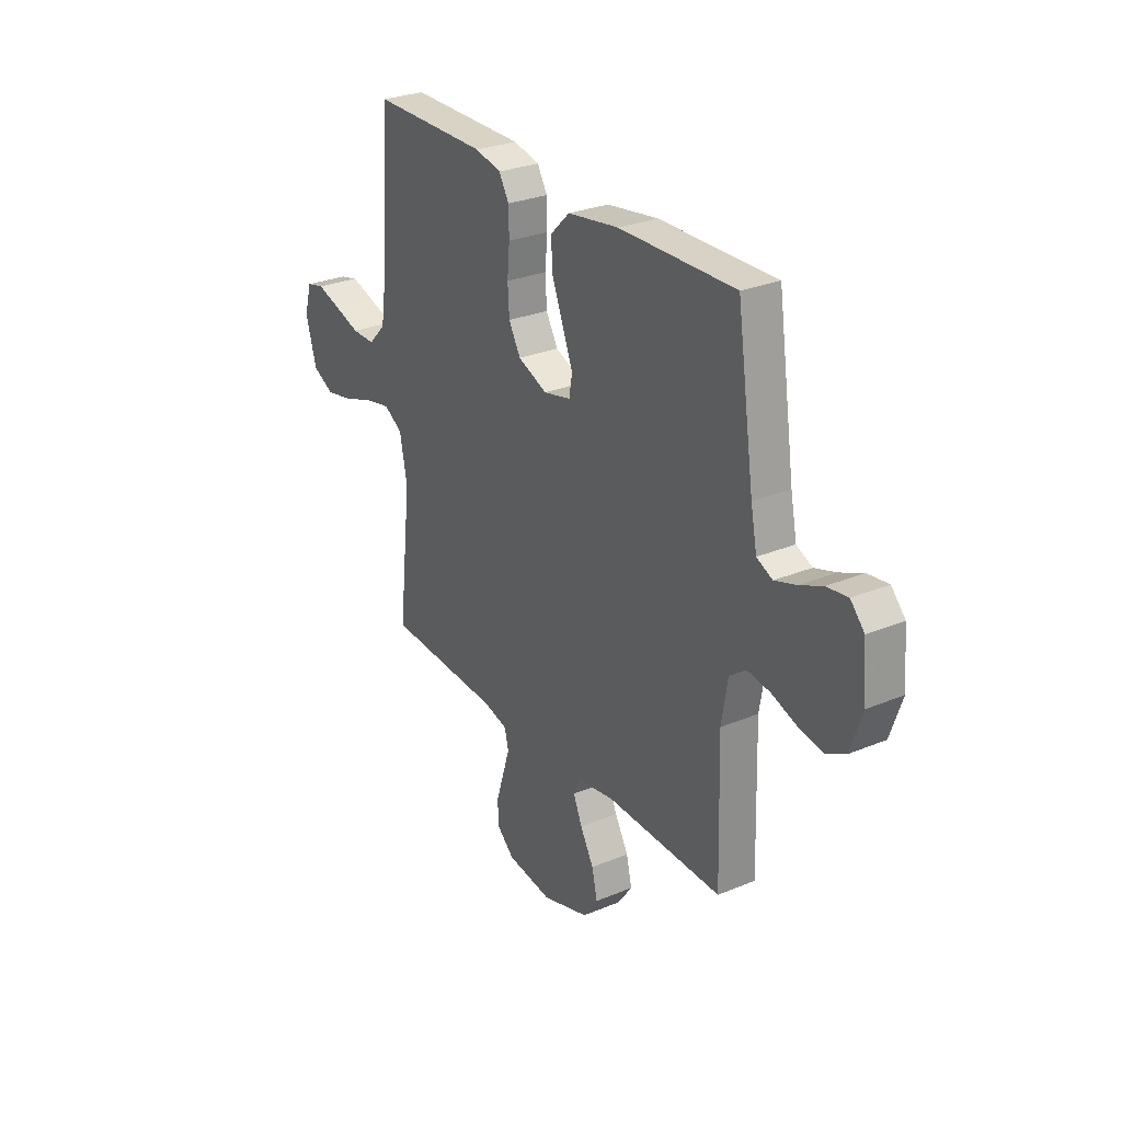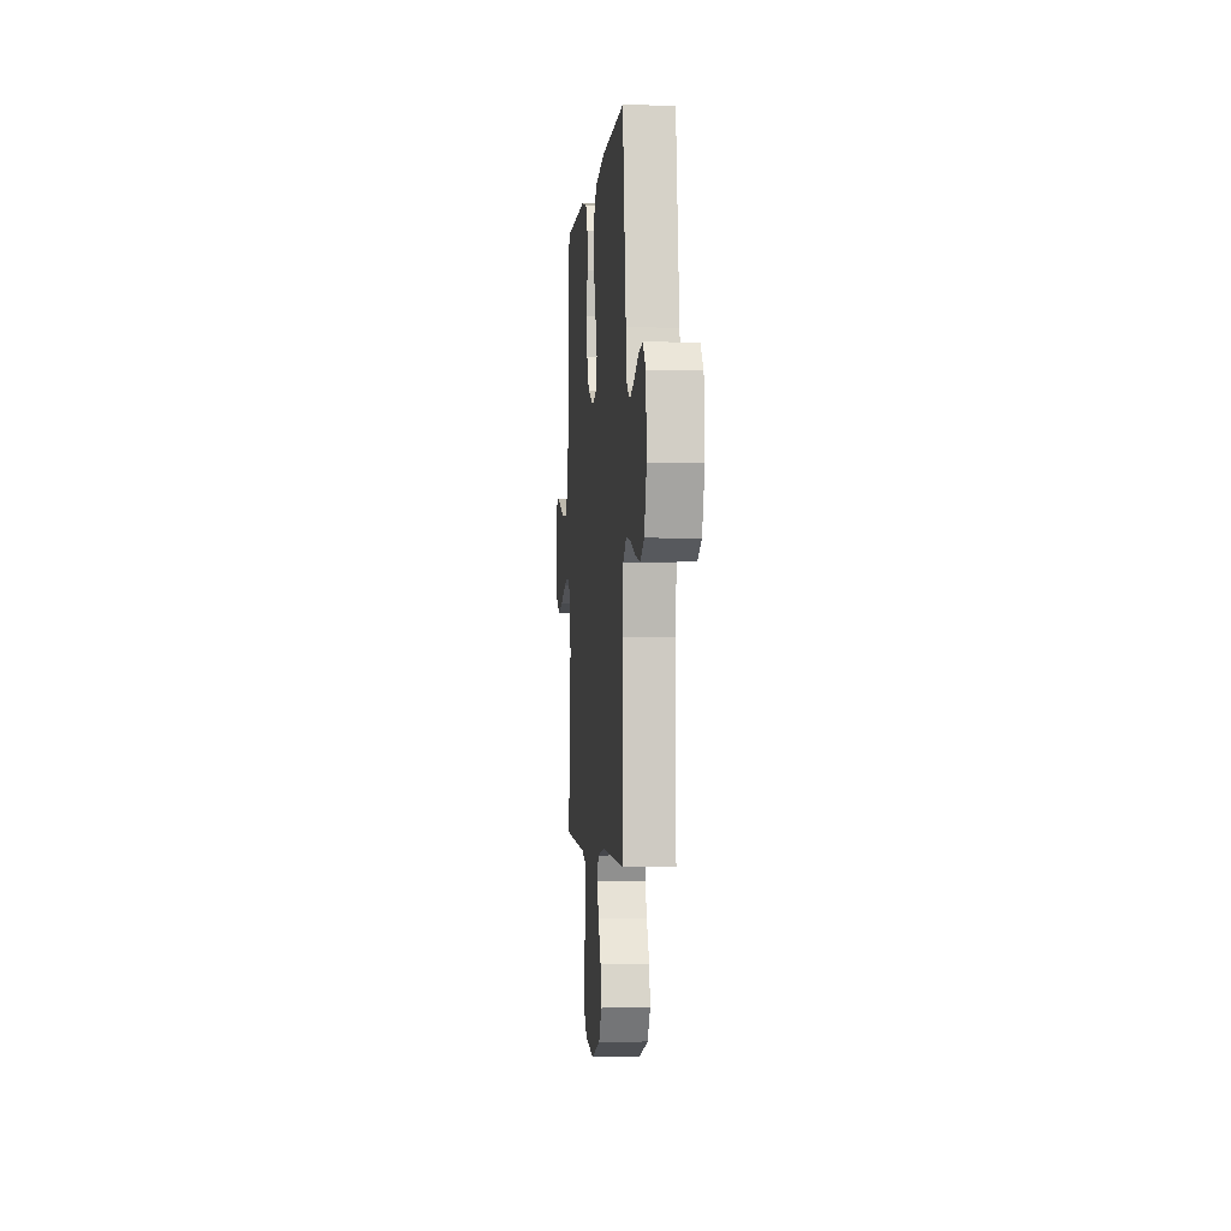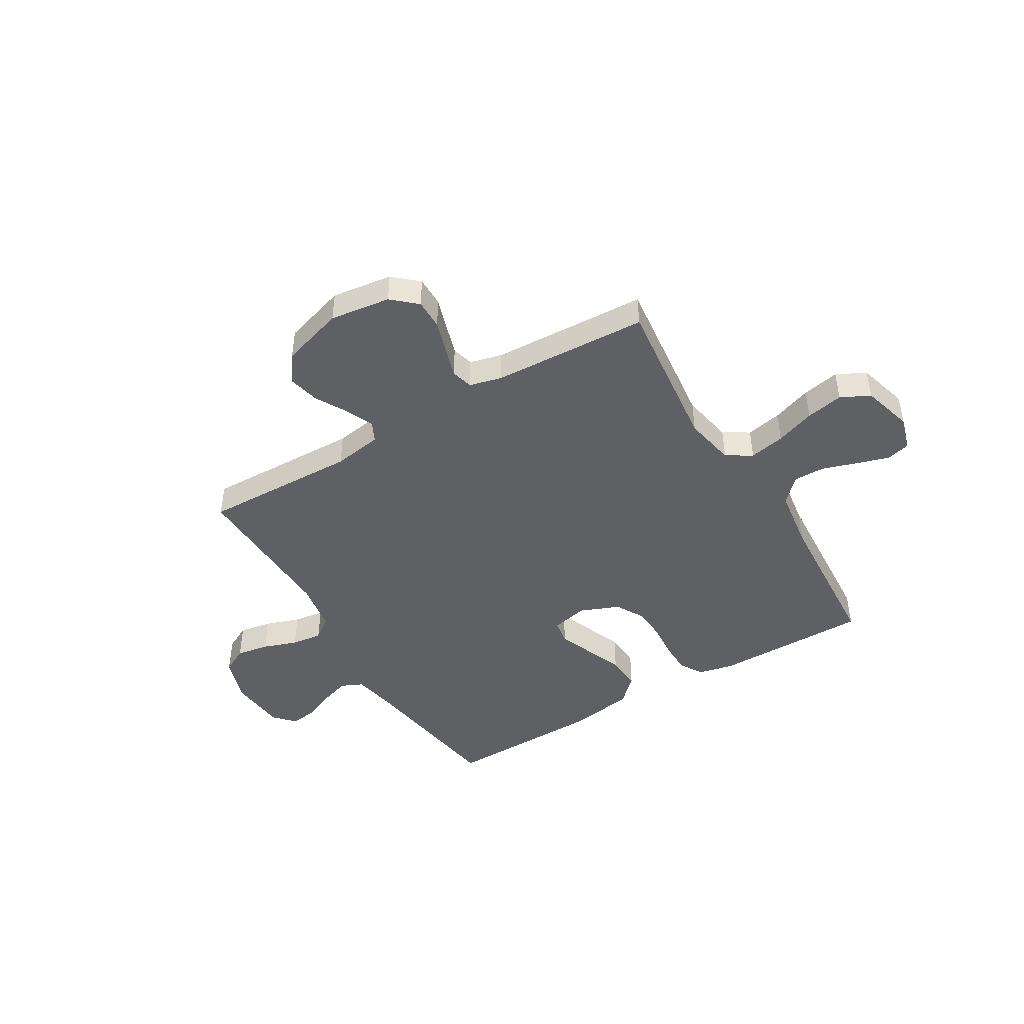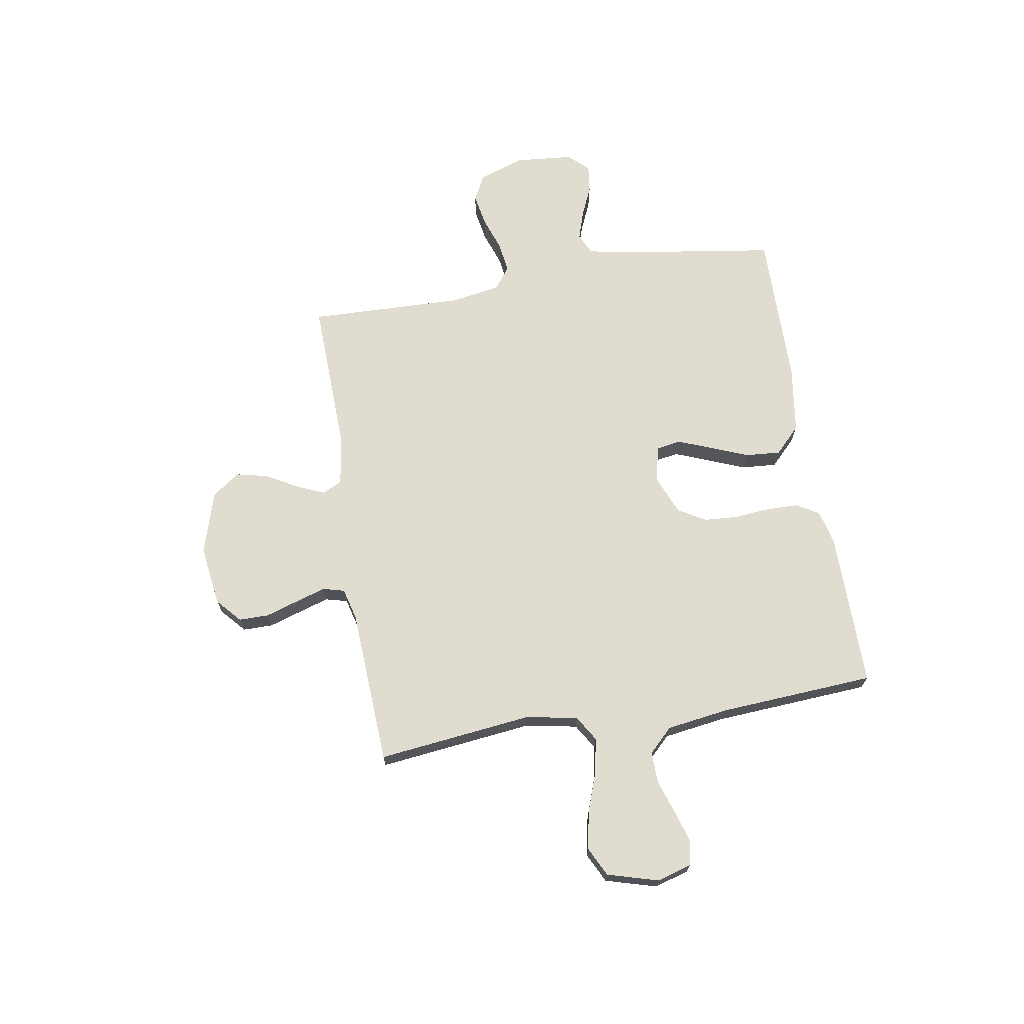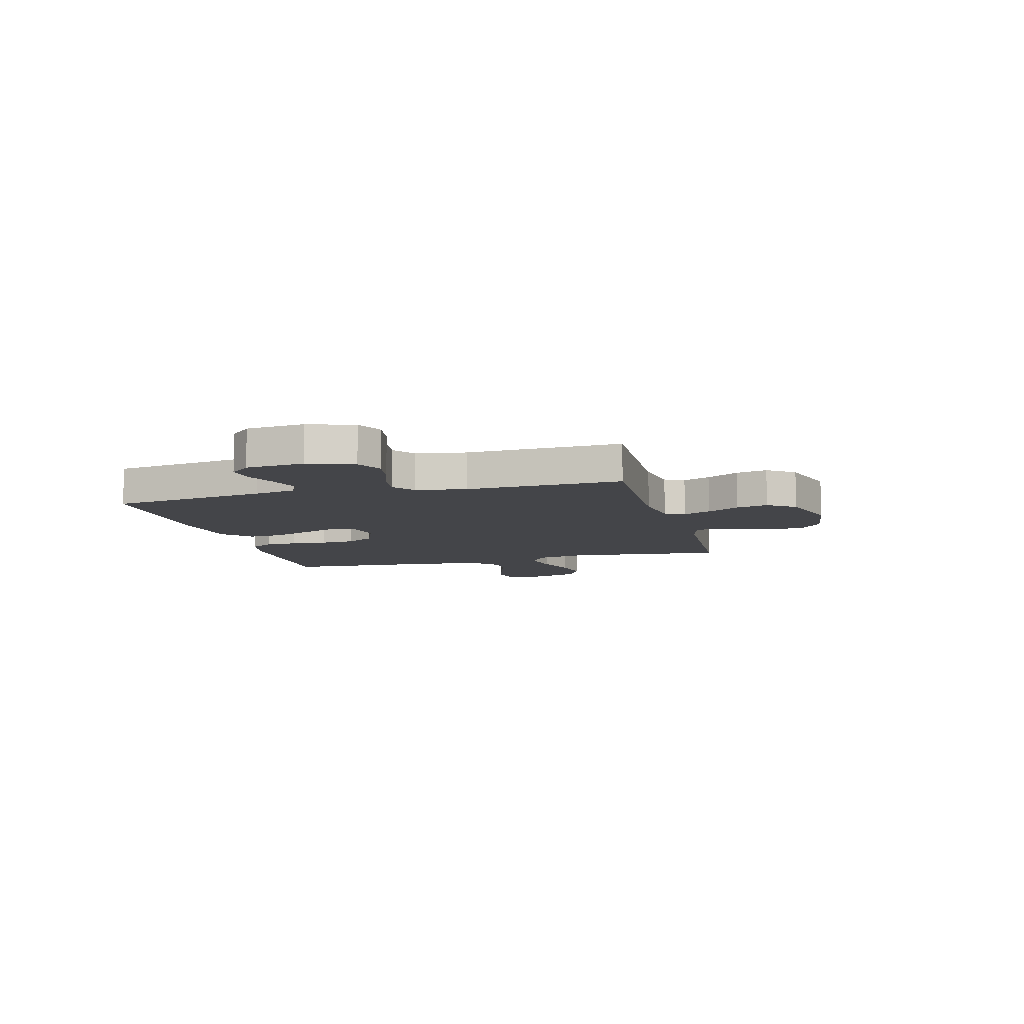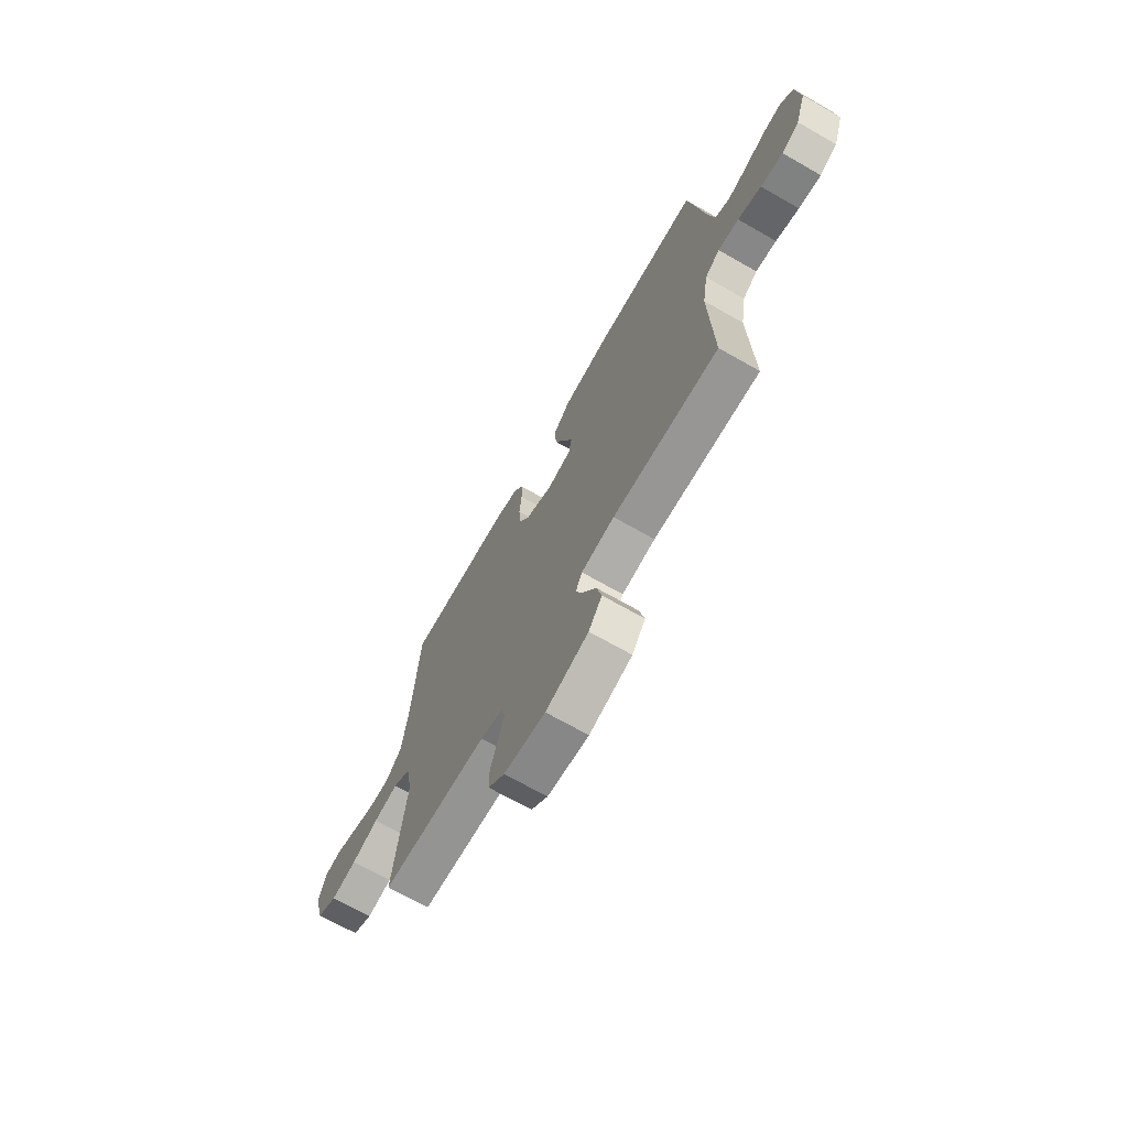
<metadata>
{"format":"obj","ext":"obj","renderer":"f3d","projection":"perspective","resolution":1024,"background":"white","views":[{"elev":28.1,"azim":57.7,"up":"+Z"},{"elev":-1.9,"azim":85.0,"up":"+Z"},{"elev":-45.2,"azim":-149.1,"up":"+Y"},{"elev":69.4,"azim":-99.5,"up":"+Y"},{"elev":-9.0,"azim":104.9,"up":"+Y"},{"elev":-69.6,"azim":60.3,"up":"+Z"}]}
</metadata>
<code>
v -0.5 0.07 -0.5
v -0.466 0.07 -0.2
v -0.485 0.07 -0.101
v -0.534 0.07 -0.071
v -0.603 0.07 -0.085
v -0.679 0.07 -0.112
v -0.751 0.07 -0.126
v -0.807 0.07 -0.098
v -0.835 0.07 0
v -0.816 0.07 0.066
v -0.77 0.07 0.077
v -0.708 0.07 0.058
v -0.641 0.07 0.036
v -0.581 0.07 0.035
v -0.536 0.07 0.081
v -0.519 0.07 0.2
v -0.5 0.07 0.5
v -0.2 0.07 0.499
v -0.132 0.07 0.483
v -0.106 0.07 0.439
v -0.105 0.07 0.378
v -0.111 0.07 0.309
v -0.107 0.07 0.244
v -0.076 0.07 0.19
v 0 0.07 0.159
v 0.07 0.07 0.175
v 0.078 0.07 0.222
v 0.052 0.07 0.288
v 0.023 0.07 0.361
v 0.018 0.07 0.428
v 0.068 0.07 0.477
v 0.2 0.07 0.496
v 0.5 0.07 0.5
v 0.545 0.07 0.2
v 0.561 0.07 0.119
v 0.602 0.07 0.1
v 0.658 0.07 0.118
v 0.717 0.07 0.144
v 0.771 0.07 0.151
v 0.807 0.07 0.112
v 0.817 0.07 0
v 0.787 0.07 -0.088
v 0.737 0.07 -0.114
v 0.674 0.07 -0.103
v 0.608 0.07 -0.08
v 0.549 0.07 -0.072
v 0.507 0.07 -0.103
v 0.491 0.07 -0.2
v 0.5 0.07 -0.5
v 0.2 0.07 -0.491
v 0.106 0.07 -0.506
v 0.087 0.07 -0.544
v 0.11 0.07 -0.597
v 0.145 0.07 -0.659
v 0.159 0.07 -0.72
v 0.121 0.07 -0.773
v 0 0.07 -0.81
v -0.117 0.07 -0.794
v -0.164 0.07 -0.752
v -0.164 0.07 -0.694
v -0.144 0.07 -0.631
v -0.126 0.07 -0.573
v -0.137 0.07 -0.531
v -0.2 0.07 -0.515
v -0.5 0 -0.5
v -0.466 0 -0.2
v -0.485 0 -0.101
v -0.534 0 -0.071
v -0.603 0 -0.085
v -0.679 0 -0.112
v -0.751 0 -0.126
v -0.807 0 -0.098
v -0.835 0 0
v -0.816 0 0.066
v -0.77 0 0.077
v -0.708 0 0.058
v -0.641 0 0.036
v -0.581 0 0.035
v -0.536 0 0.081
v -0.519 0 0.2
v -0.5 0 0.5
v -0.2 0 0.499
v -0.132 0 0.483
v -0.106 0 0.439
v -0.105 0 0.378
v -0.111 0 0.309
v -0.107 0 0.244
v -0.076 0 0.19
v 0 0 0.159
v 0.07 0 0.175
v 0.078 0 0.222
v 0.052 0 0.288
v 0.023 0 0.361
v 0.018 0 0.428
v 0.068 0 0.477
v 0.2 0 0.496
v 0.5 0 0.5
v 0.545 0 0.2
v 0.561 0 0.119
v 0.602 0 0.1
v 0.658 0 0.118
v 0.717 0 0.144
v 0.771 0 0.151
v 0.807 0 0.112
v 0.817 0 0
v 0.787 0 -0.088
v 0.737 0 -0.114
v 0.674 0 -0.103
v 0.608 0 -0.08
v 0.549 0 -0.072
v 0.507 0 -0.103
v 0.491 0 -0.2
v 0.5 0 -0.5
v 0.2 0 -0.491
v 0.106 0 -0.506
v 0.087 0 -0.544
v 0.11 0 -0.597
v 0.145 0 -0.659
v 0.159 0 -0.72
v 0.121 0 -0.773
v 0 0 -0.81
v -0.117 0 -0.794
v -0.164 0 -0.752
v -0.164 0 -0.694
v -0.144 0 -0.631
v -0.126 0 -0.573
v -0.137 0 -0.531
v -0.2 0 -0.515
f 59 60 61
f 58 59 61
f 57 58 61
f 56 57 61
f 55 56 61
f 54 55 61
f 53 54 61
f 52 53 61 62
f 51 52 62 63
f 48 49 50
f 51 63 64
f 50 51 64
f 48 50 64
f 47 48 64
f 43 44 45
f 42 43 45
f 41 42 45
f 40 41 45
f 39 40 45
f 38 39 45
f 37 38 45
f 36 37 45 46
f 64 1 2
f 47 64 2
f 46 47 2
f 36 46 2
f 35 36 2
f 32 33 34
f 31 32 34
f 30 31 34
f 29 30 34
f 28 29 34
f 20 21 22
f 19 20 22
f 18 19 22
f 17 18 22
f 16 17 22
f 15 16 22 23
f 14 15 23 24
f 11 12 13
f 10 11 13
f 9 10 13
f 8 9 13
f 7 8 13
f 6 7 13
f 5 6 13
f 4 5 13 14
f 14 24 25
f 4 14 25
f 3 4 25
f 27 28 34 35
f 26 27 35
f 25 26 35
f 3 25 35
f 2 3 35
f 125 124 123
f 125 123 122
f 125 122 121
f 125 121 120
f 125 120 119
f 125 119 118
f 125 118 117
f 126 125 117 116
f 127 126 116 115
f 114 113 112
f 128 127 115
f 128 115 114
f 128 114 112
f 128 112 111
f 109 108 107
f 109 107 106
f 109 106 105
f 109 105 104
f 109 104 103
f 109 103 102
f 109 102 101
f 110 109 101 100
f 66 65 128
f 66 128 111
f 66 111 110
f 66 110 100
f 66 100 99
f 98 97 96
f 98 96 95
f 98 95 94
f 98 94 93
f 98 93 92
f 86 85 84
f 86 84 83
f 86 83 82
f 86 82 81
f 86 81 80
f 87 86 80 79
f 88 87 79 78
f 77 76 75
f 77 75 74
f 77 74 73
f 77 73 72
f 77 72 71
f 77 71 70
f 77 70 69
f 78 77 69 68
f 89 88 78
f 89 78 68
f 89 68 67
f 99 98 92 91
f 99 91 90
f 99 90 89
f 99 89 67
f 99 67 66
f 1 65 66 2
f 2 66 67 3
f 3 67 68 4
f 4 68 69 5
f 5 69 70 6
f 6 70 71 7
f 7 71 72 8
f 8 72 73 9
f 9 73 74 10
f 10 74 75 11
f 11 75 76 12
f 12 76 77 13
f 13 77 78 14
f 14 78 79 15
f 15 79 80 16
f 16 80 81 17
f 17 81 82 18
f 18 82 83 19
f 19 83 84 20
f 20 84 85 21
f 21 85 86 22
f 22 86 87 23
f 23 87 88 24
f 24 88 89 25
f 25 89 90 26
f 26 90 91 27
f 27 91 92 28
f 28 92 93 29
f 29 93 94 30
f 30 94 95 31
f 31 95 96 32
f 32 96 97 33
f 33 97 98 34
f 34 98 99 35
f 35 99 100 36
f 36 100 101 37
f 37 101 102 38
f 38 102 103 39
f 39 103 104 40
f 40 104 105 41
f 41 105 106 42
f 42 106 107 43
f 43 107 108 44
f 44 108 109 45
f 45 109 110 46
f 46 110 111 47
f 47 111 112 48
f 48 112 113 49
f 49 113 114 50
f 50 114 115 51
f 51 115 116 52
f 52 116 117 53
f 53 117 118 54
f 54 118 119 55
f 55 119 120 56
f 56 120 121 57
f 57 121 122 58
f 58 122 123 59
f 59 123 124 60
f 60 124 125 61
f 61 125 126 62
f 62 126 127 63
f 63 127 128 64
f 64 128 65 1

</code>
